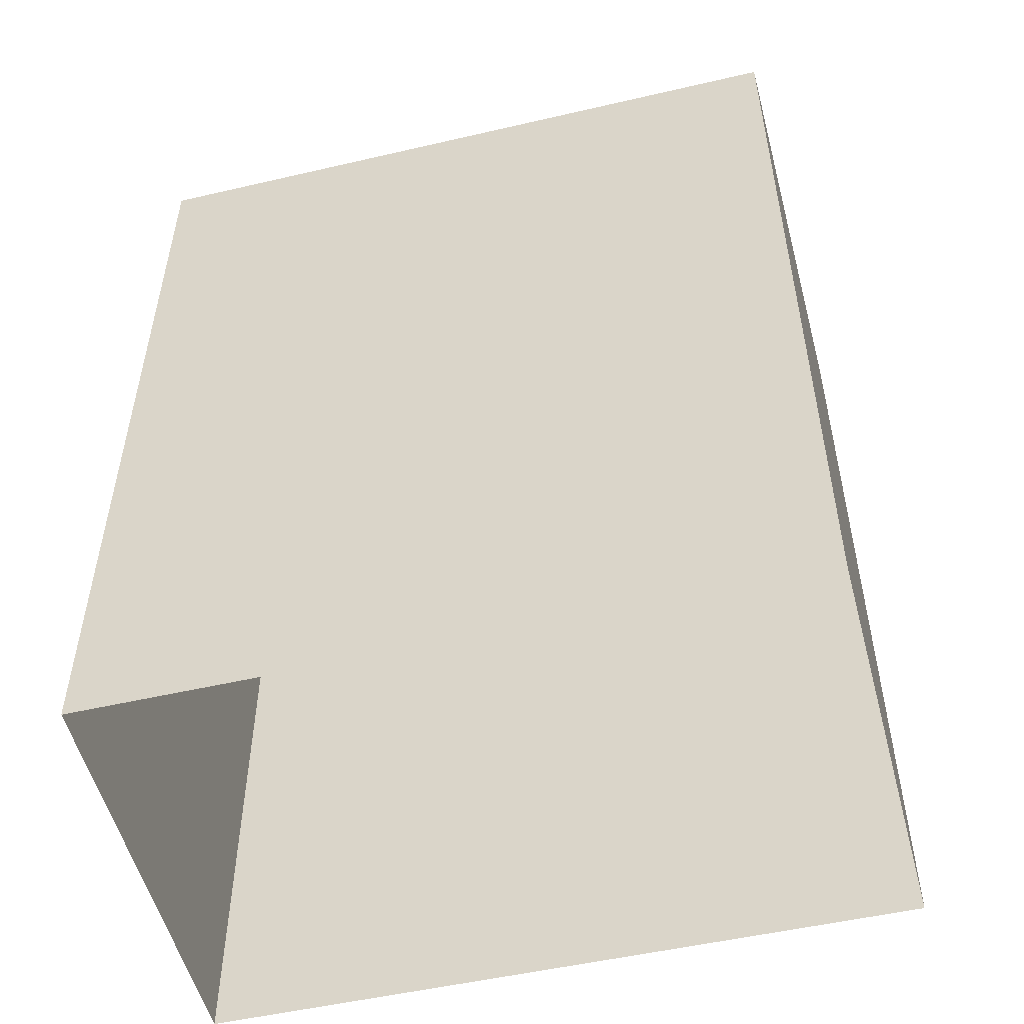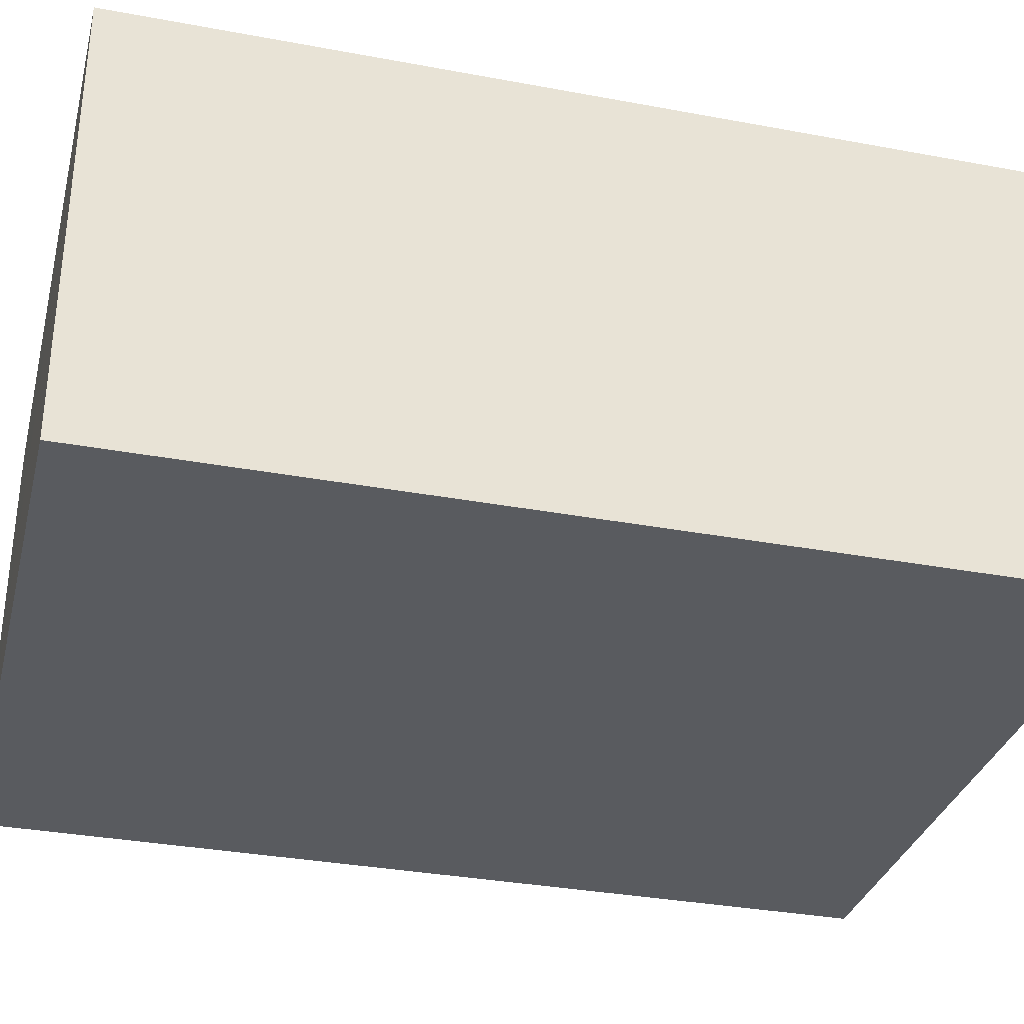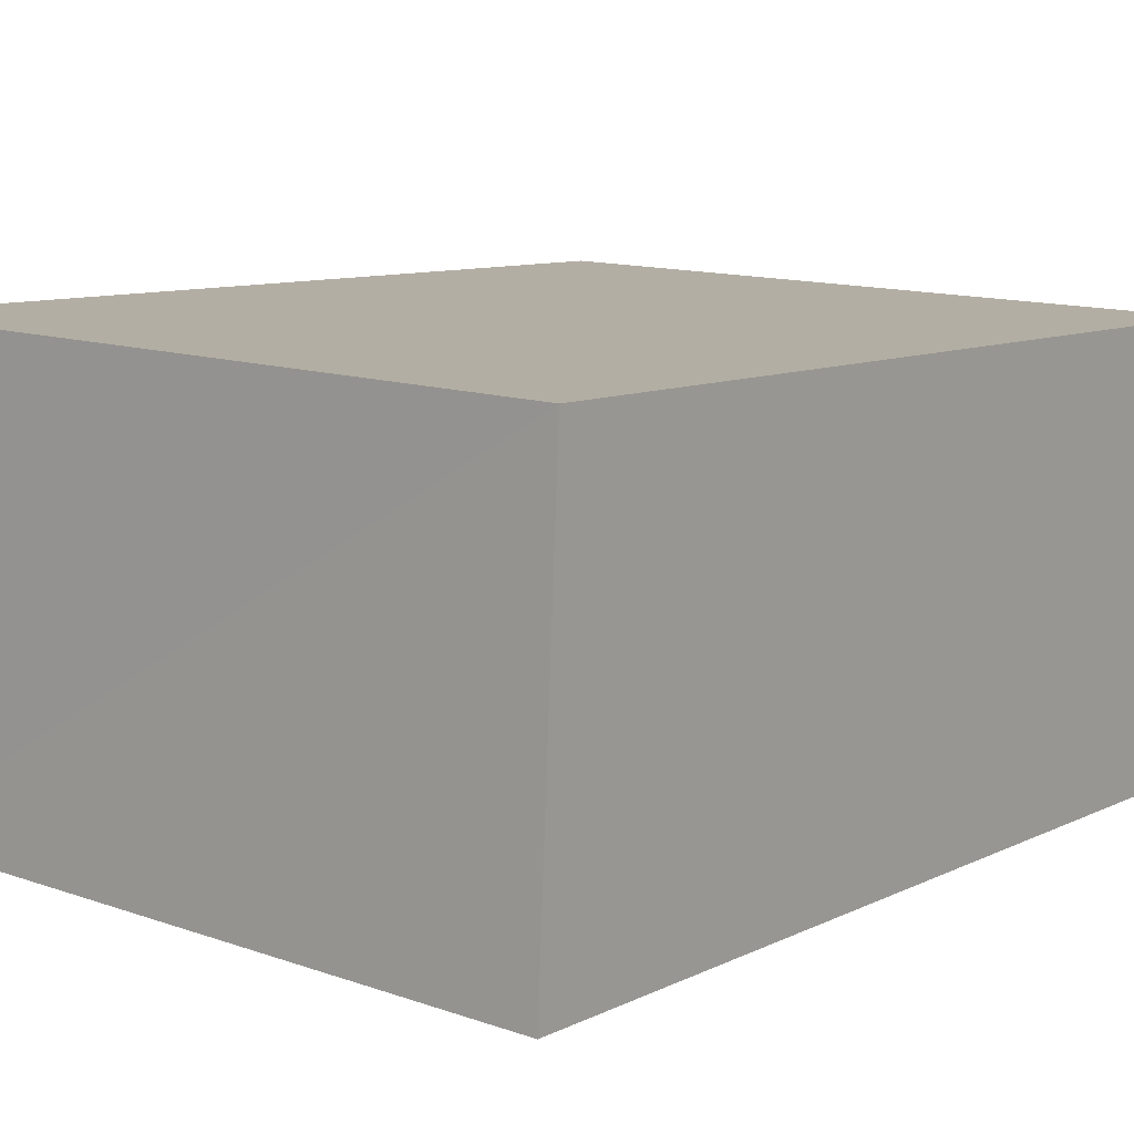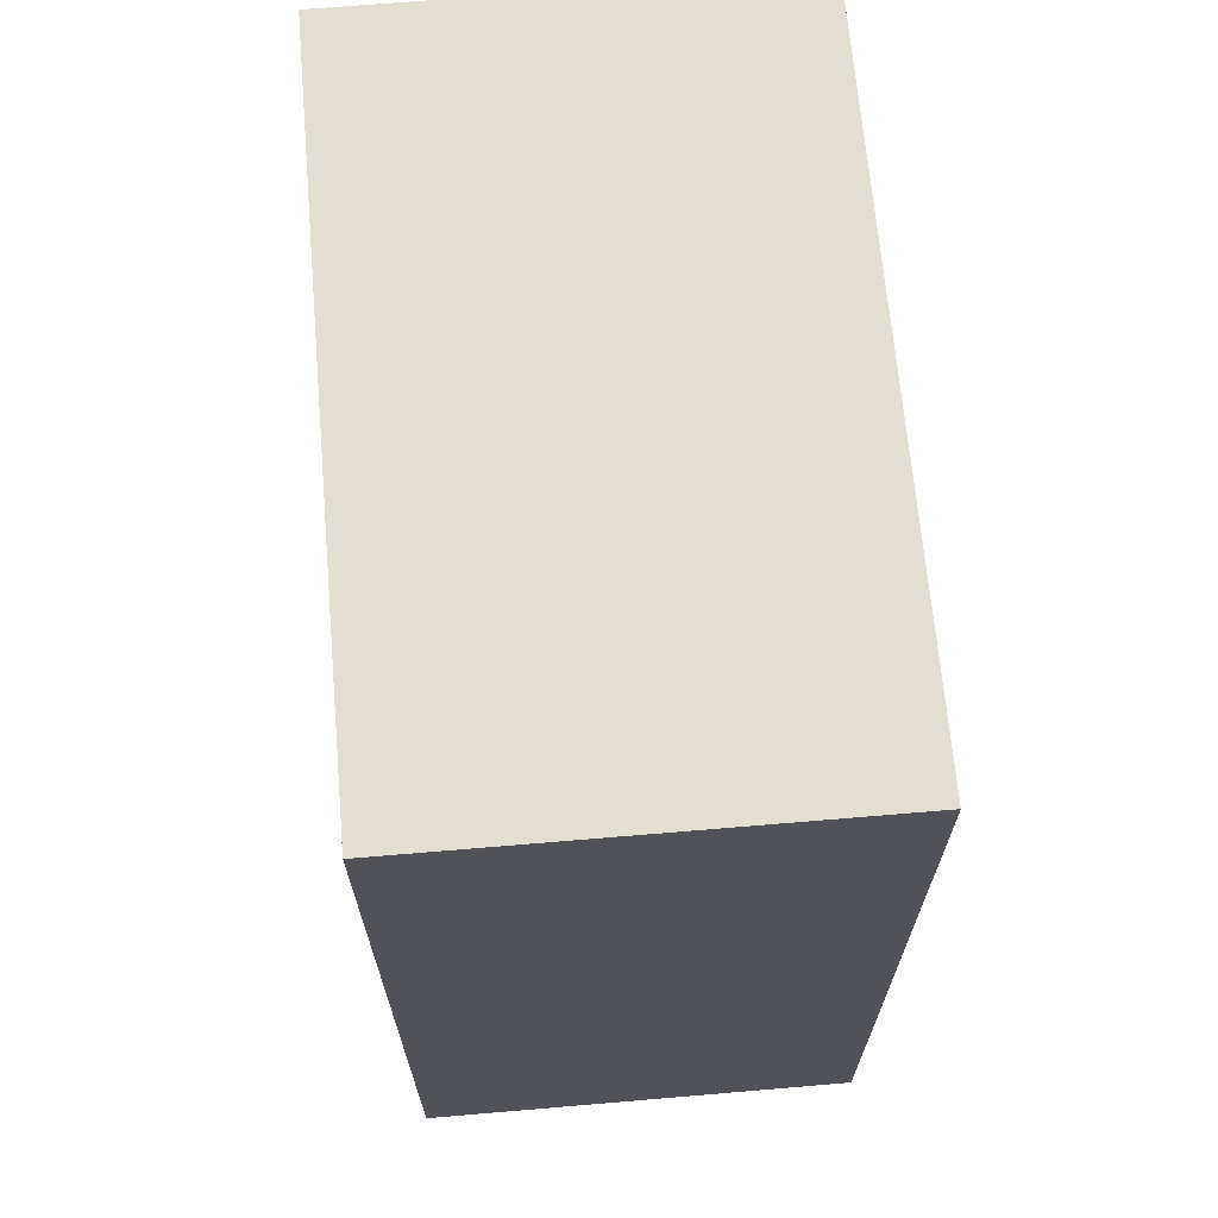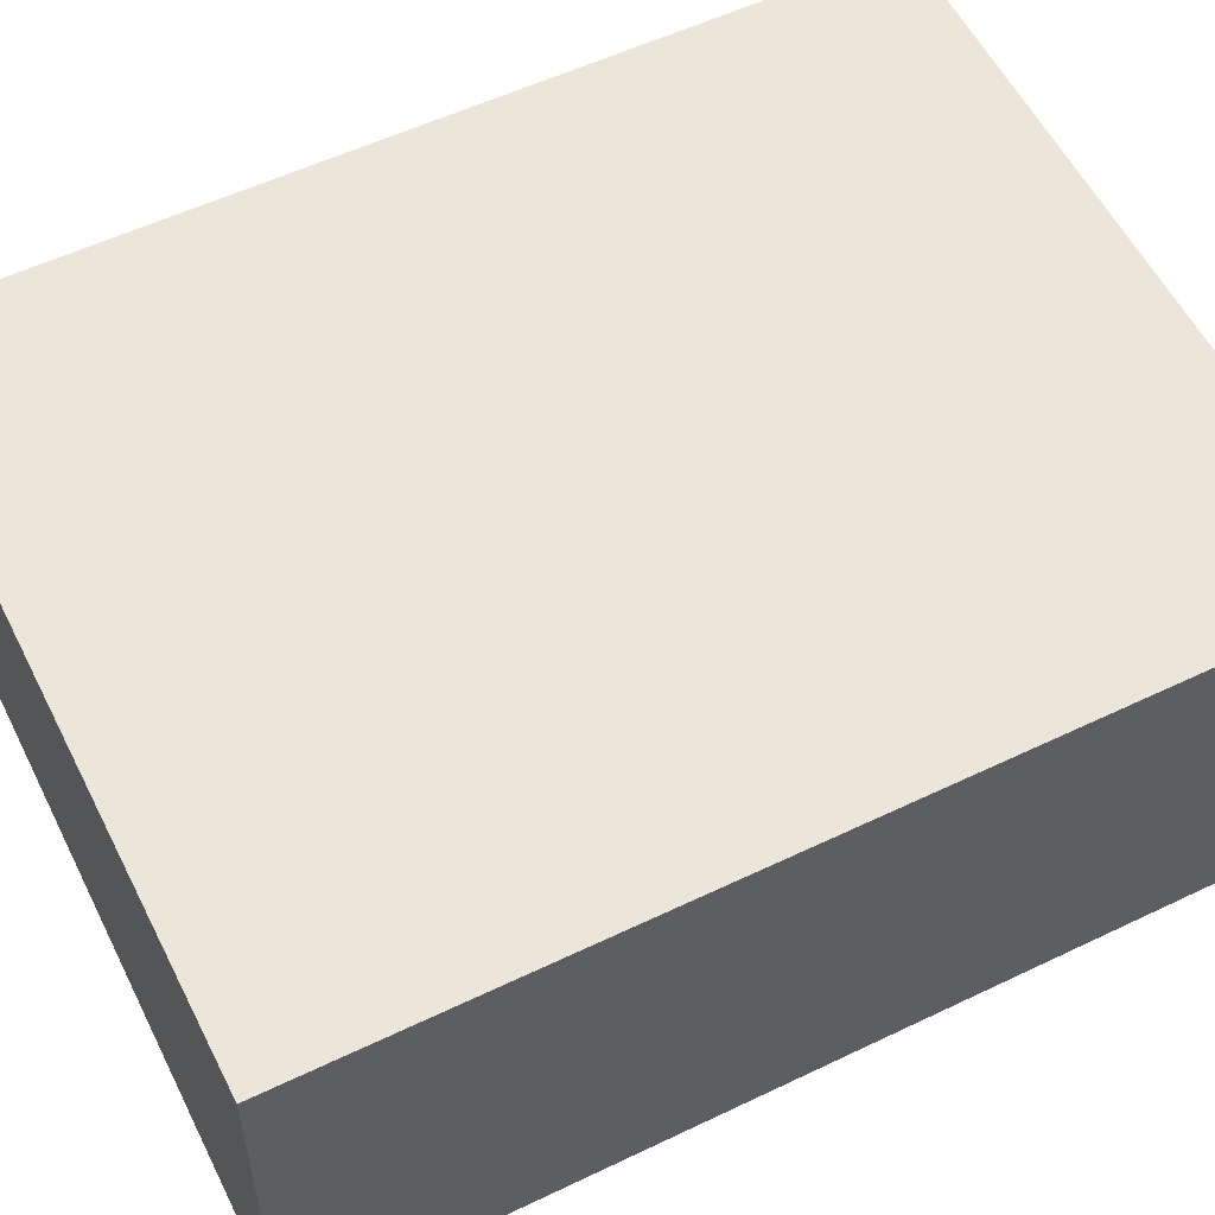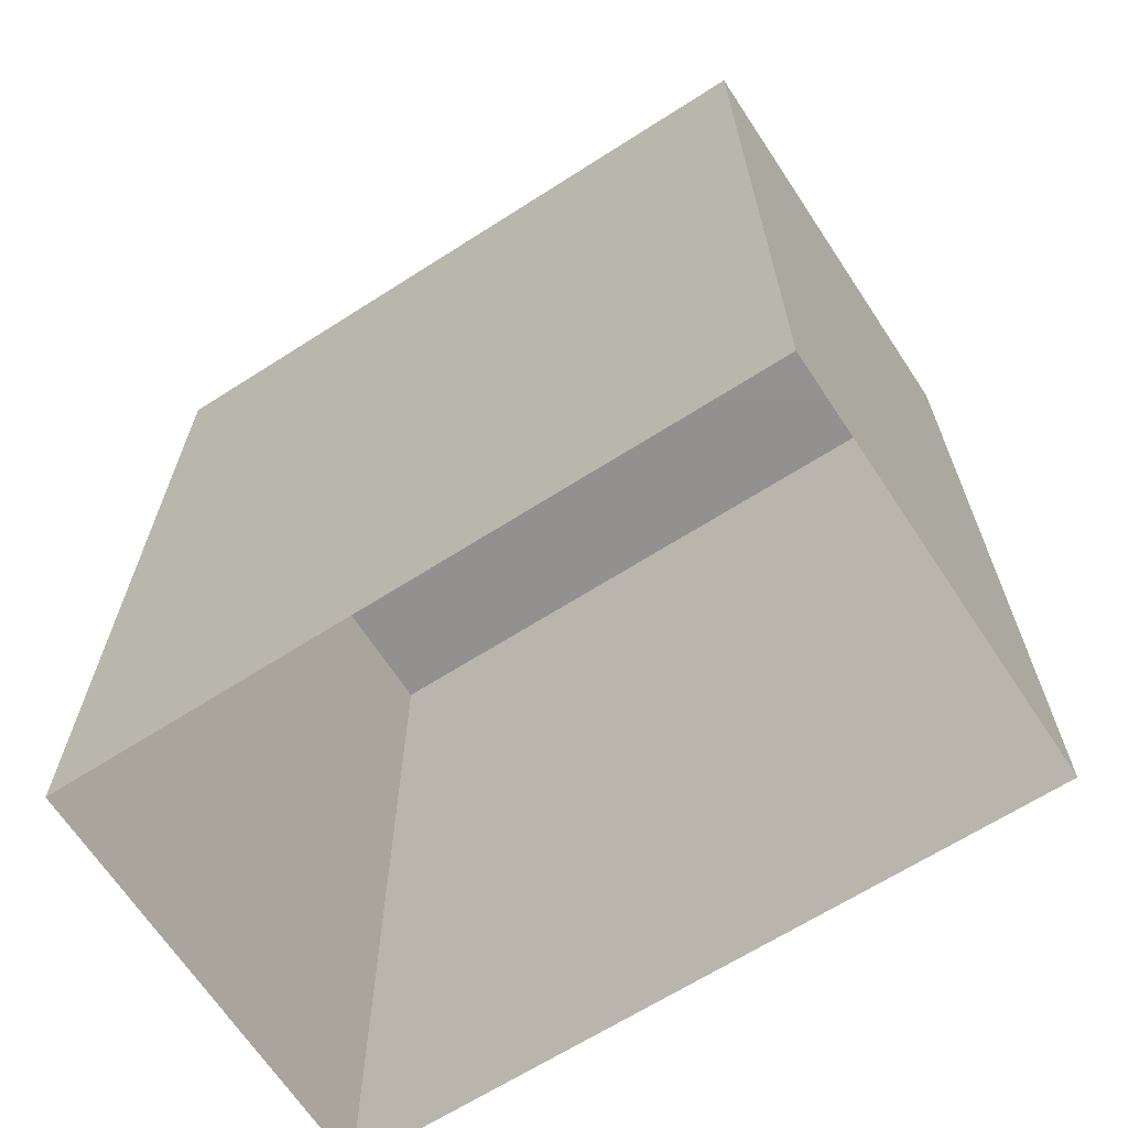
<metadata>
{"format":"obj","ext":"obj","renderer":"f3d","projection":"perspective","resolution":1024,"background":"white","views":[{"elev":-52.3,"azim":12.2,"up":"+Z"},{"elev":-33.7,"azim":75.9,"up":"+Y"},{"elev":9.6,"azim":39.1,"up":"+Y"},{"elev":67.9,"azim":-96.8,"up":"+Z"},{"elev":56.6,"azim":63.3,"up":"+Y"},{"elev":-66.2,"azim":30.9,"up":"+Z"}]}
</metadata>
<code>
v -3.728e+05 -1.038e+05 30.48
v -3.728e+05 -1.039e+05 30.48
v -3.728e+05 -1.039e+05 30.48
v -3.728e+05 -1.038e+05 30.48
v -3.728e+05 -1.038e+05 35.12
v -3.728e+05 -1.038e+05 35.12
v -3.728e+05 -1.039e+05 35.12
v -3.728e+05 -1.039e+05 35.12
f 1 2 3
f 1 4 2
f 5 6 7
f 8 5 7
f 5 4 1
f 6 5 1
f 8 2 4
f 5 8 4
f 7 3 2
f 8 7 2
f 6 1 3
f 7 6 3

</code>
